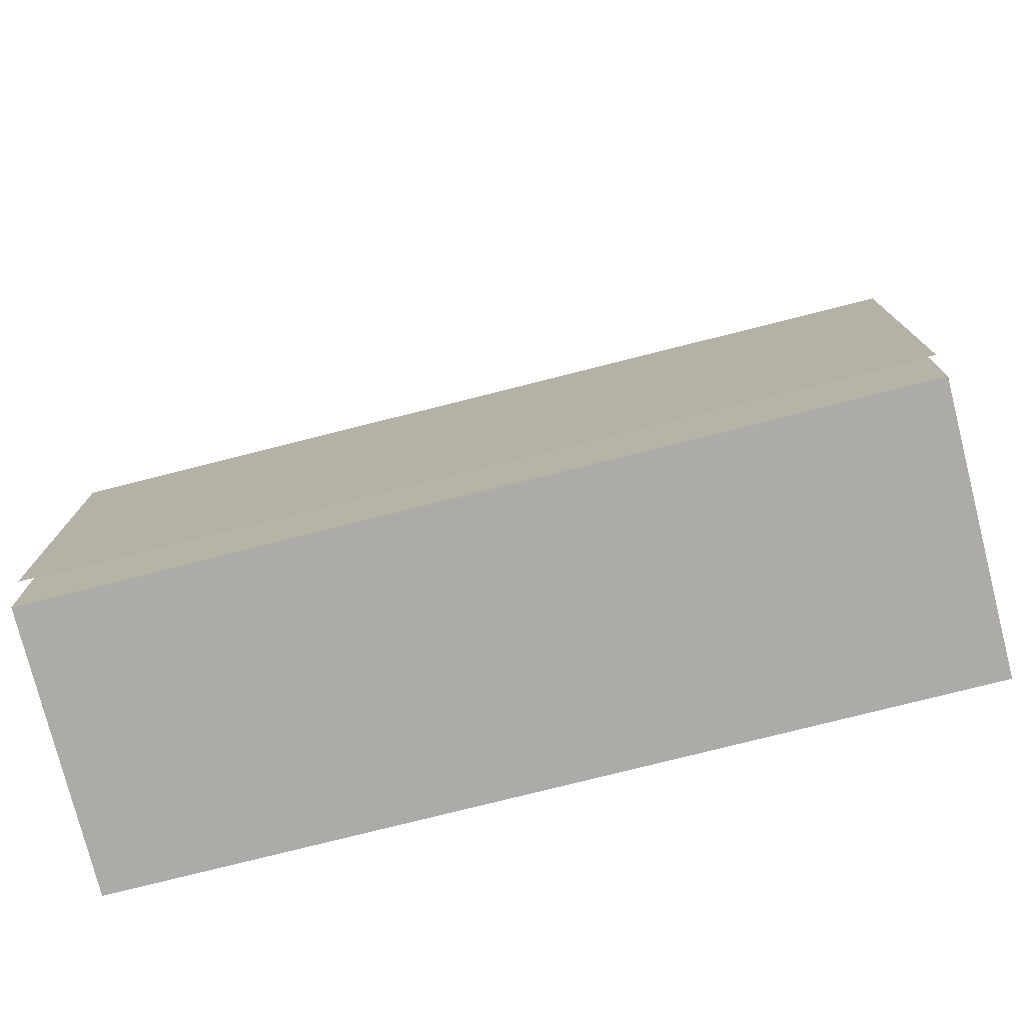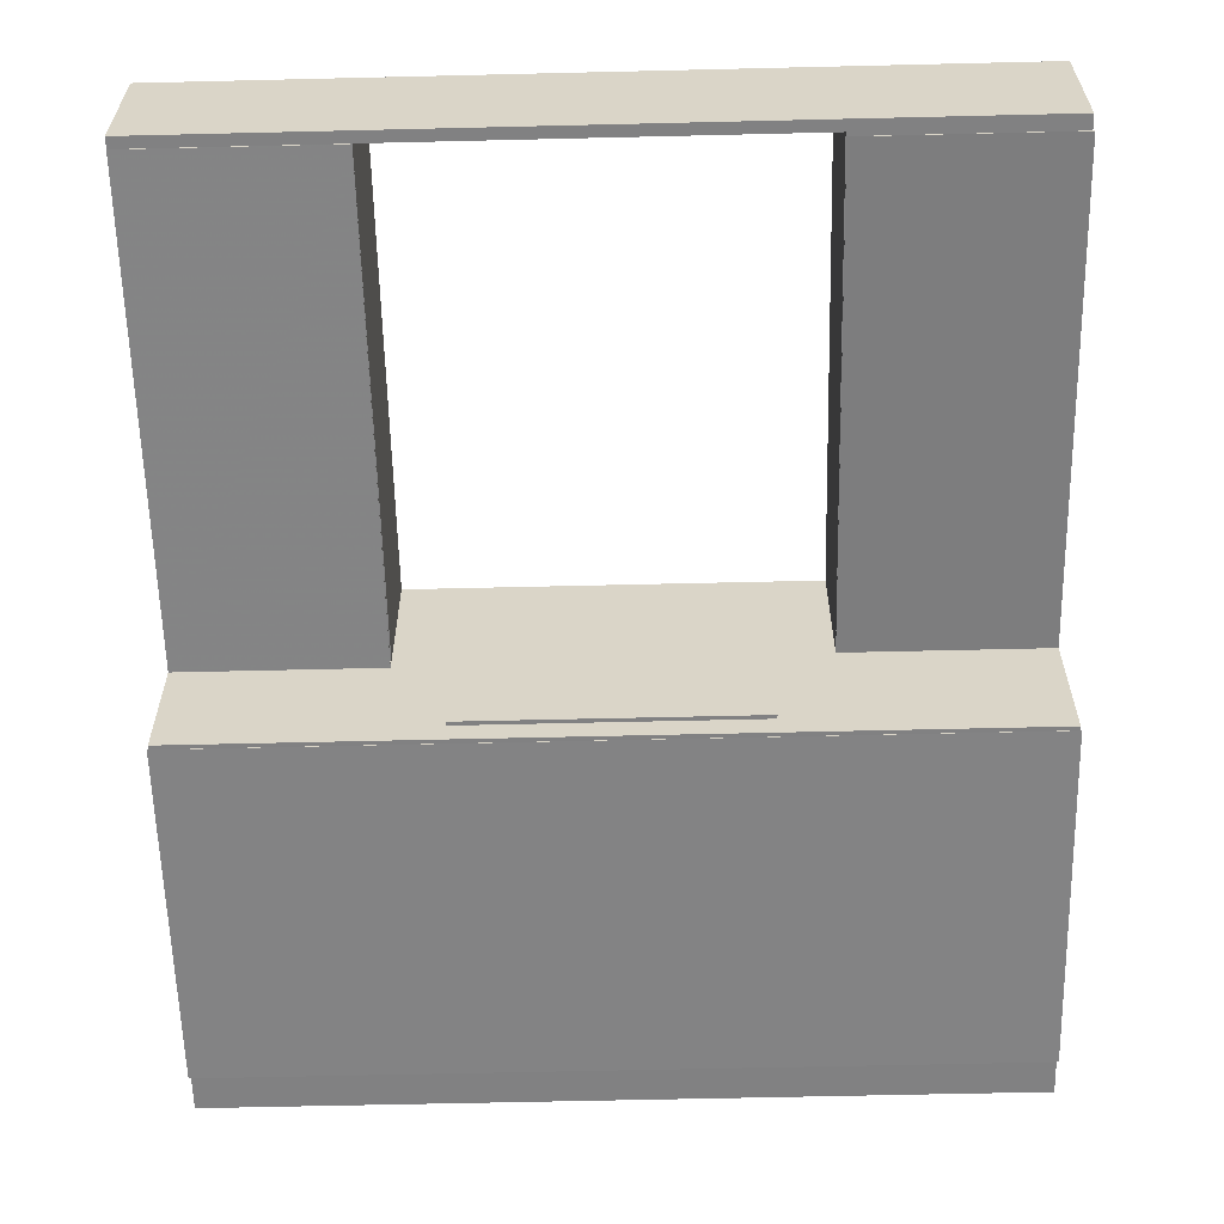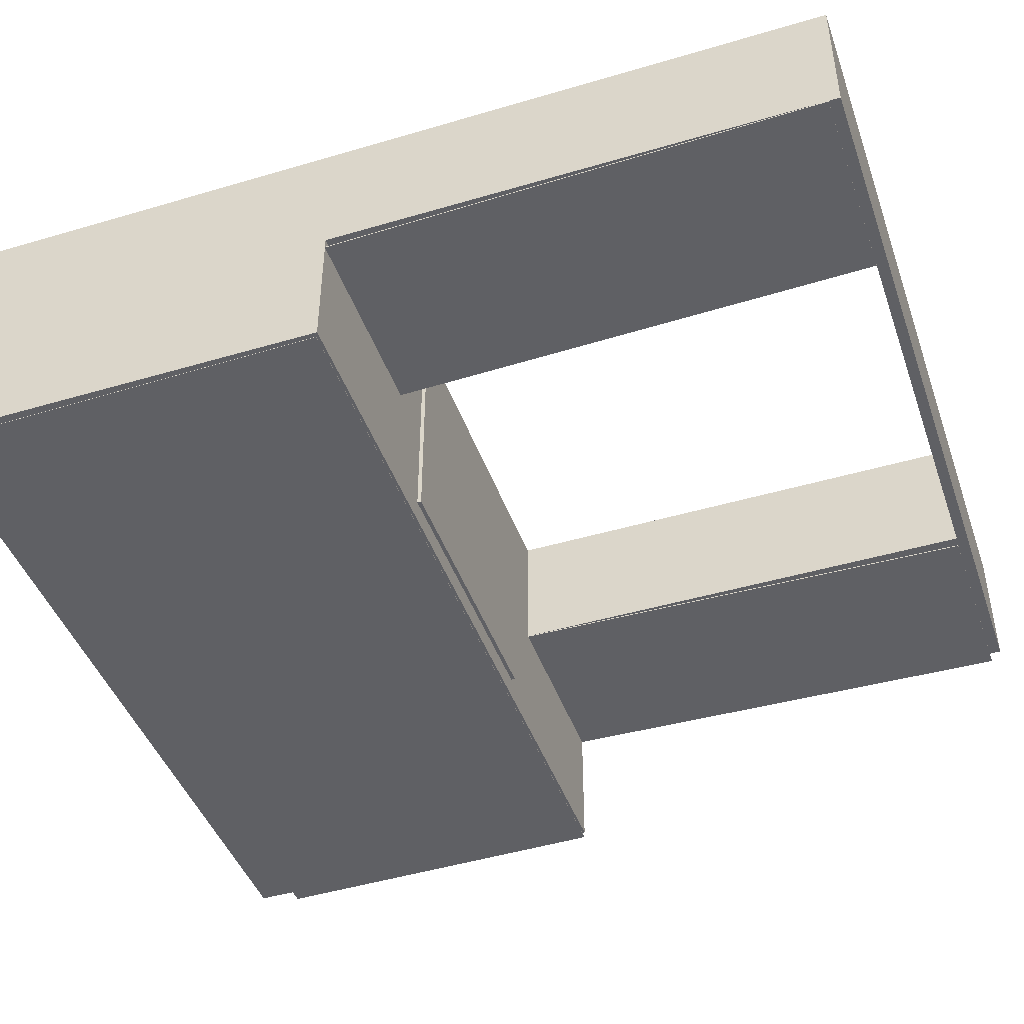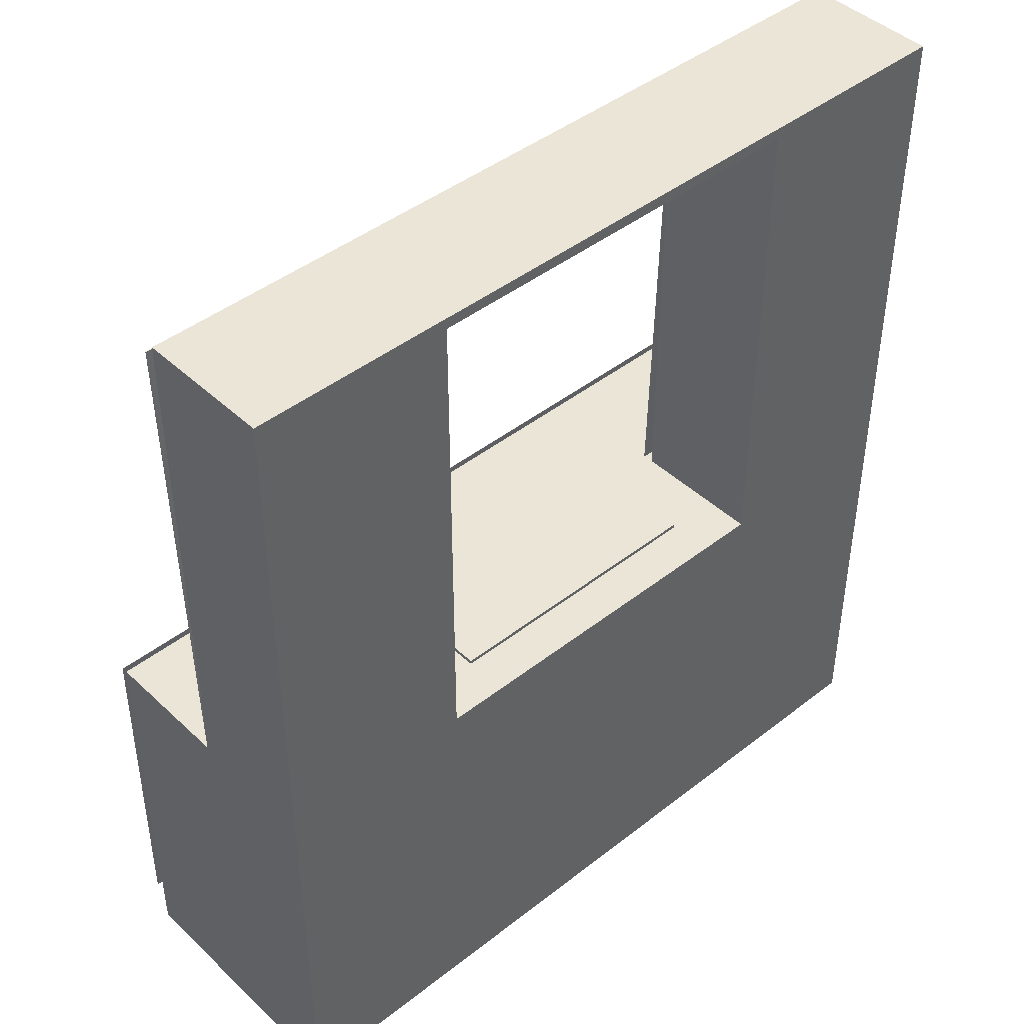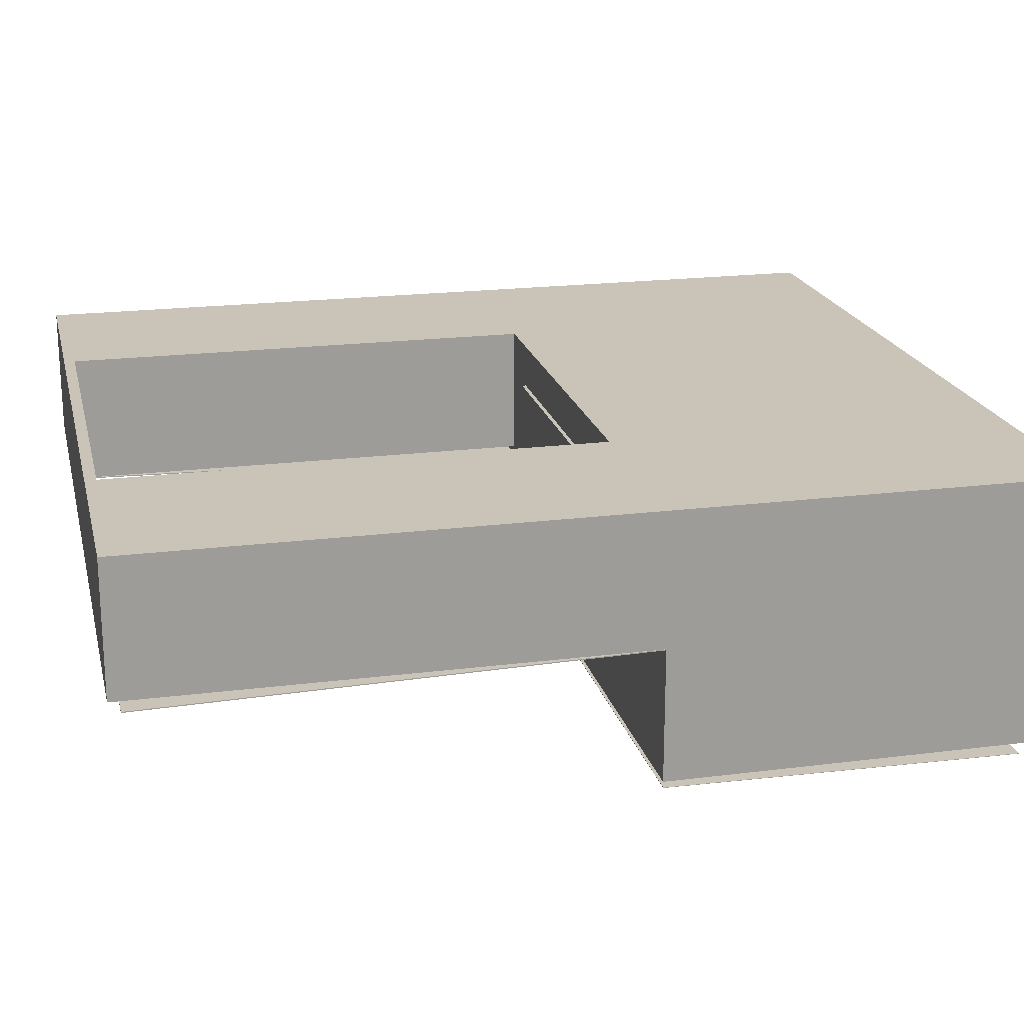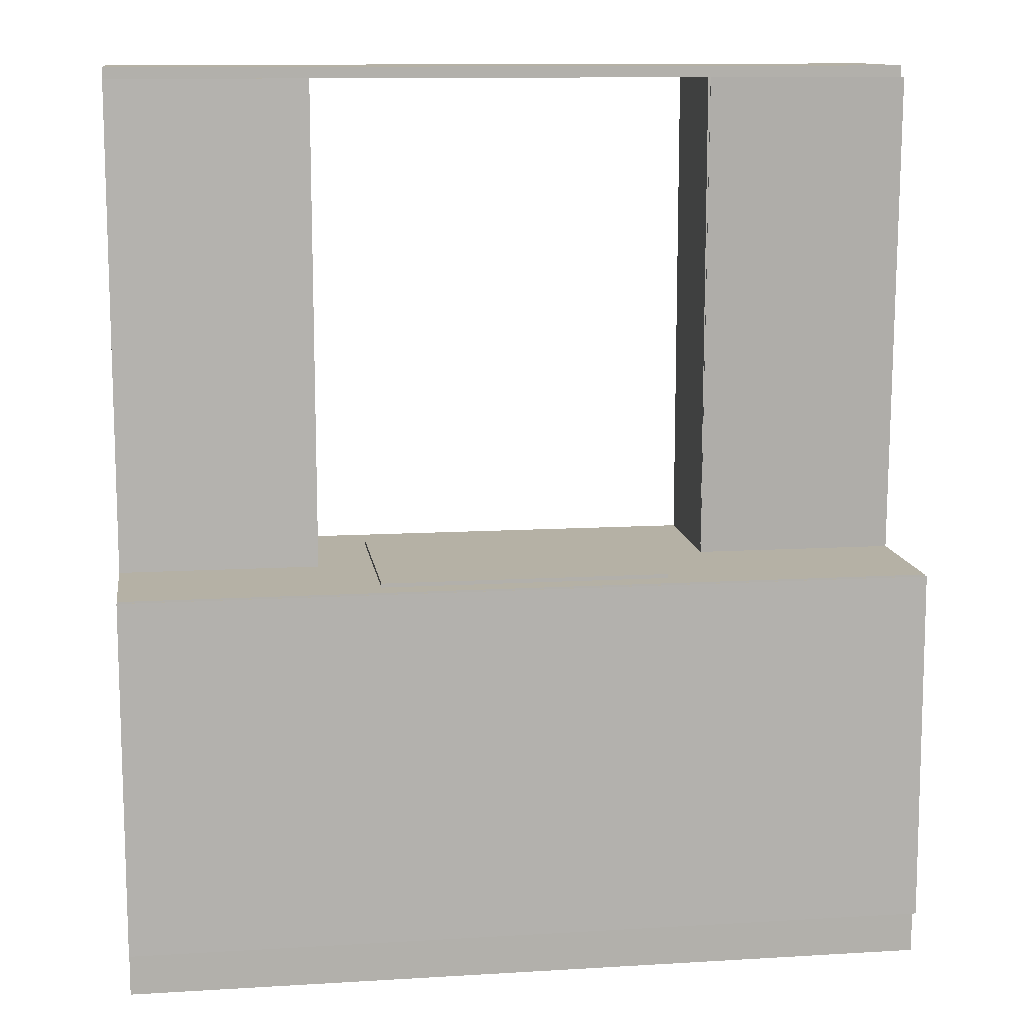
<metadata>
{"format":"obj","ext":"obj","renderer":"f3d","projection":"perspective","resolution":1024,"background":"white","views":[{"elev":-76.5,"azim":14.2,"up":"+Z"},{"elev":-60.4,"azim":1.4,"up":"+Y"},{"elev":-44.6,"azim":-71.0,"up":"+Y"},{"elev":44.0,"azim":137.5,"up":"+Z"},{"elev":20.0,"azim":76.8,"up":"+Y"},{"elev":11.8,"azim":-8.2,"up":"+Z"}]}
</metadata>
<code>
o obj_0
v -3.25 		-28.25 		1
v -3.25 		-28.24 		1
v 14.75 		-28 		0
v 14.75 		-28 		9
v -3.25 		-28 		9
v -3.25 		-28 		0
v 14.75 		-22 		9
v 14.75 		-22 		0
v -3.25 		-22 		0
v -3.25 		-22 		9
v 14.75 		-22 		20.25
v 14.75 		-25 		20.25
v 14.75 		-25 		20
v 14.75 		-22 		20
v 14.75 		-25.25 		20
v 14.75 		-25.02 		9.01
v 14.75 		-25 		9.01
v 14.75 		-25.23 		20
v 14.75 		-25 		9.01
v 14.75 		-22 		9.01
v 14.75 		-28 		9.01
v 14.75 		-28.14 		9
v 14.75 		-28.25 		1
v 14.75 		-28.24 		1
v 14.75 		-28.14 		9
v -3.25 		-28.14 		9
v -3.25 		-28.14 		9
v -3.25 		-25 		20.25
v -3.25 		-22 		20.25
v -3.25 		-22 		20
v -3.25 		-25 		20
v -3.25 		-25.23 		9.01
v -3.25 		-25.25 		9.01
v -3.25 		-25.02 		20
v -3.25 		-22 		9.01
v -3.25 		-25 		9.01
v -3.25 		-28 		9.01
v 2.5 		-23 		9.1
v 2.5 		-27.5 		9.1
v 8.94 		-27.5 		9.1
v 8.94 		-23 		9.1
v 8.94 		-27.5 		9.01
v 8.94 		-23 		9.01
v 2.5 		-23 		9.01
v 2.5 		-27.5 		9.01
v 10.25 		-25.23 		20
v 10.25 		-25.25 		20
v 10.25 		-25.02 		9.01
v 10.25 		-25 		9.01
v 10.25 		-22 		20
v 10.25 		-22 		9.01
v 10.25 		-25 		20
v 10.25 		-25 		9.01
v 1.25 		-25.02 		20
v 1.25 		-25 		20
v 1.25 		-25.23 		9.01
v 1.25 		-25.25 		9.01
v 1.25 		-22 		9.01
v 1.25 		-22 		20
v 1.25 		-25 		9.01
g group_0_11107152
f 19 17 7
f 20 19 7
f 17 16 7
f 4 7 16
f 21 4 16
f 33 32 5
f 37 33 5
f 32 36 5
f 10 5 36
f 35 10 36
f 44 43 58
f 51 58 43
f 21 42 37
f 45 37 42
f 42 48 43
f 48 49 43
f 49 53 43
f 51 43 53
f 58 60 44
f 60 56 44
f 56 57 44
f 45 44 57
f 42 21 48
f 16 48 21
f 19 53 49
f 19 49 17
f 60 36 32
f 60 32 56
f 45 57 37
f 33 37 57
f 4 21 5
f 37 5 21
f 10 58 7
f 35 58 10
f 58 51 7
f 20 7 51
g group_0_11593967
f 38 39 40
f 38 40 41
f 40 42 43
f 40 43 41
f 38 44 45
f 38 45 39
f 44 38 41
f 44 41 43
f 42 40 39
f 42 39 45
g group_0_14860437
f 11 12 13
f 11 13 14
f 28 29 30
f 28 30 31
f 59 29 50
f 30 29 59
f 29 11 50
f 14 50 11
f 31 55 28
f 12 28 55
f 12 55 52
f 12 52 13
f 29 28 12
f 29 12 11
f 55 59 50
f 52 55 50
g group_0_16311991
f 17 18 16
f 15 16 18
f 22 23 24
f 22 24 25
f 33 34 32
f 31 32 34
f 26 23 22
f 49 48 46
f 47 46 48
f 27 25 24
f 48 16 47
f 15 47 16
f 24 2 27
f 17 49 46
f 17 46 18
f 1 23 26
f 24 23 2
f 1 2 23
f 57 56 54
f 55 54 56
f 31 55 32
f 56 32 55
f 54 34 33
f 57 54 33
f 25 27 22
f 26 22 27
f 1 26 2
f 27 2 26
f 18 46 47
f 18 47 15
f 34 54 55
f 34 55 31
g group_0_16500122
f 4 5 3
f 6 3 5
f 7 8 9
f 7 9 10
f 13 19 20
f 13 20 14
f 4 3 8
f 4 8 7
f 6 9 3
f 9 8 3
f 30 35 36
f 30 36 31
f 51 53 50
f 52 50 53
f 53 19 52
f 13 52 19
f 20 51 50
f 20 50 14
f 60 58 55
f 59 55 58
f 36 60 31
f 55 31 60
f 58 35 30
f 58 30 59
f 10 9 6
f 10 6 5

</code>
